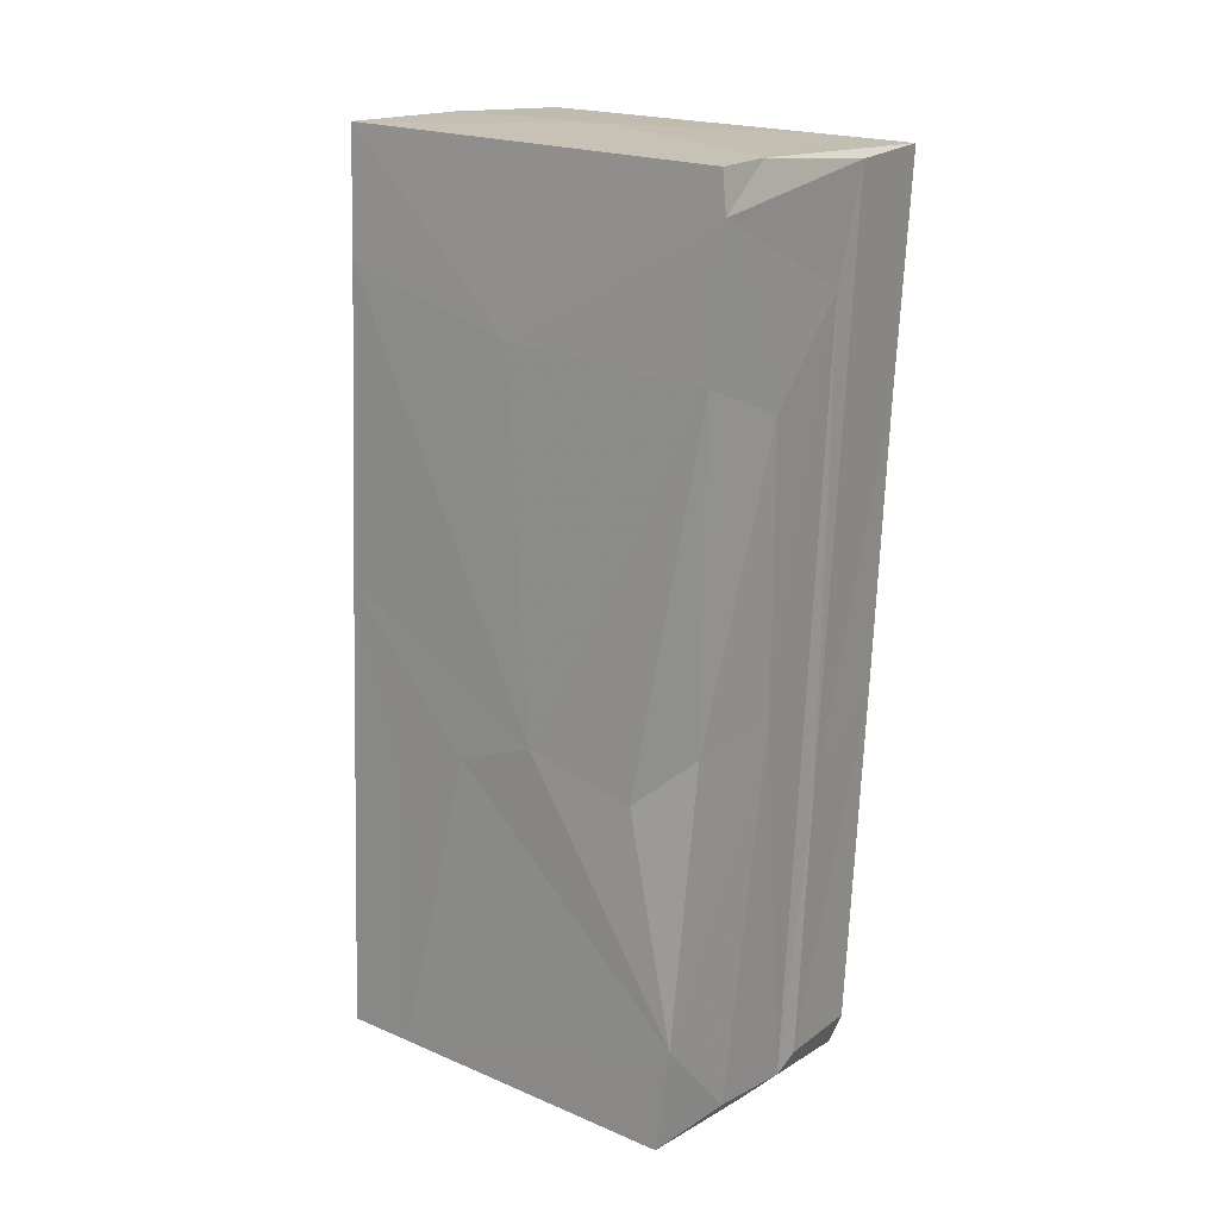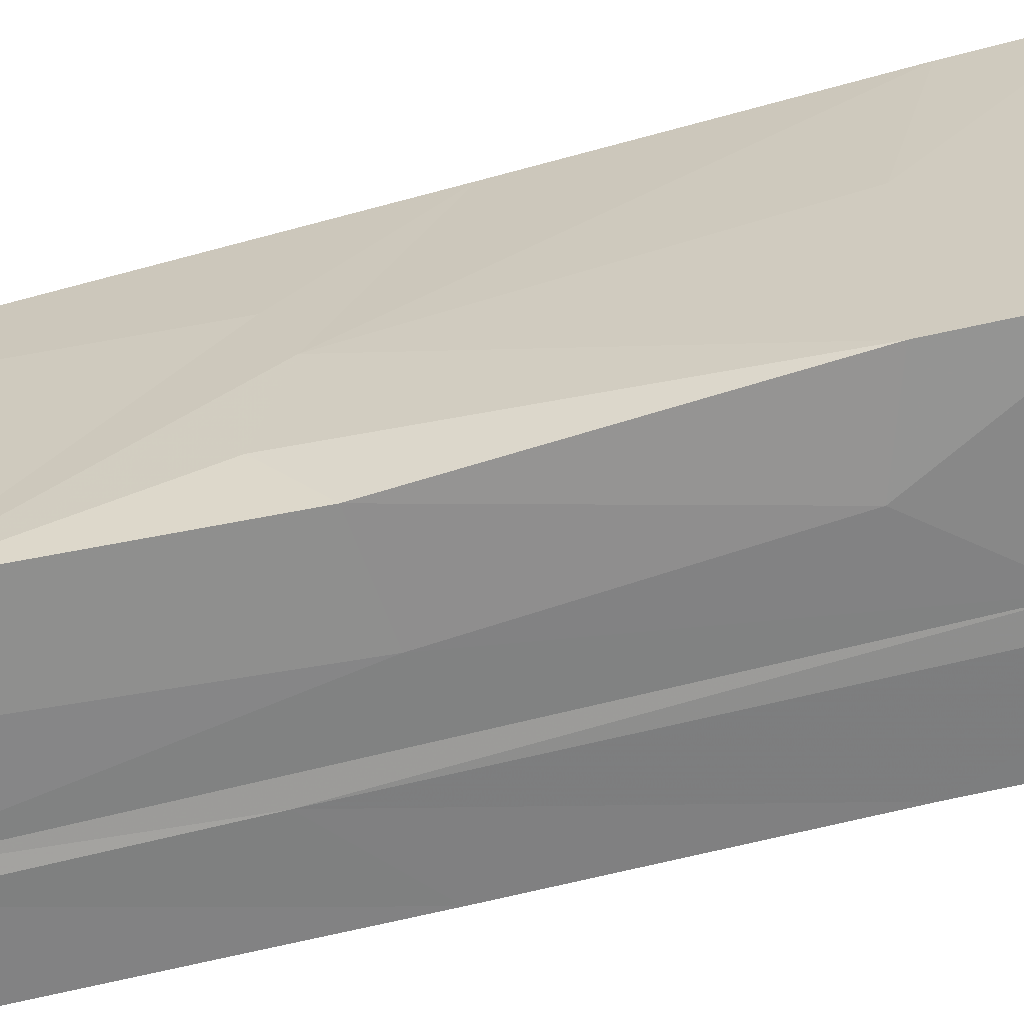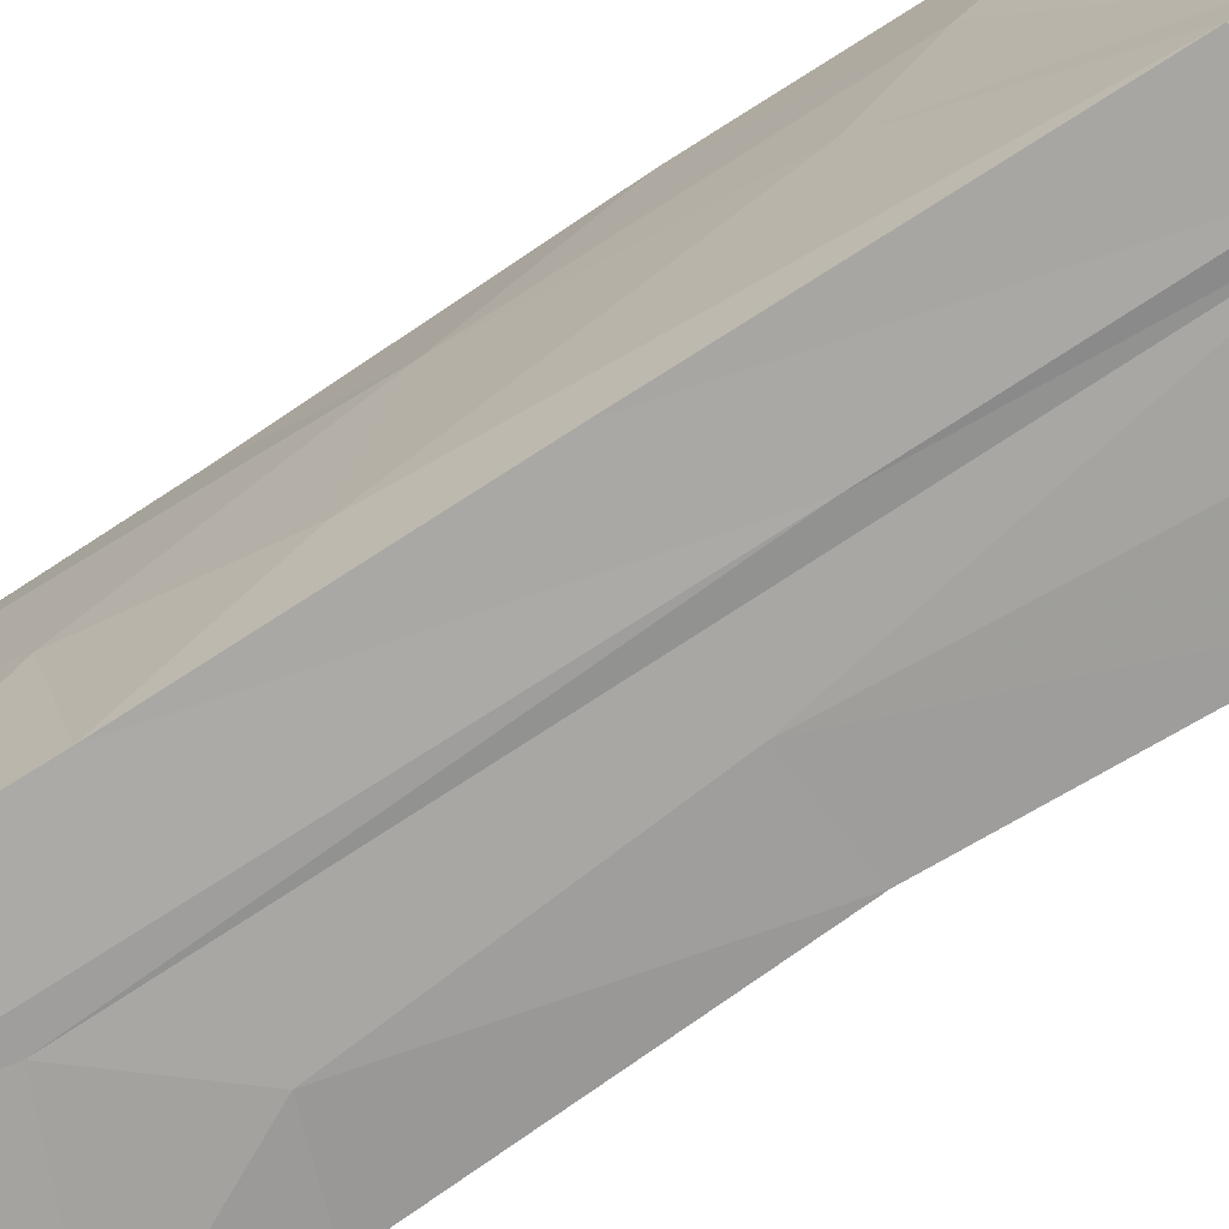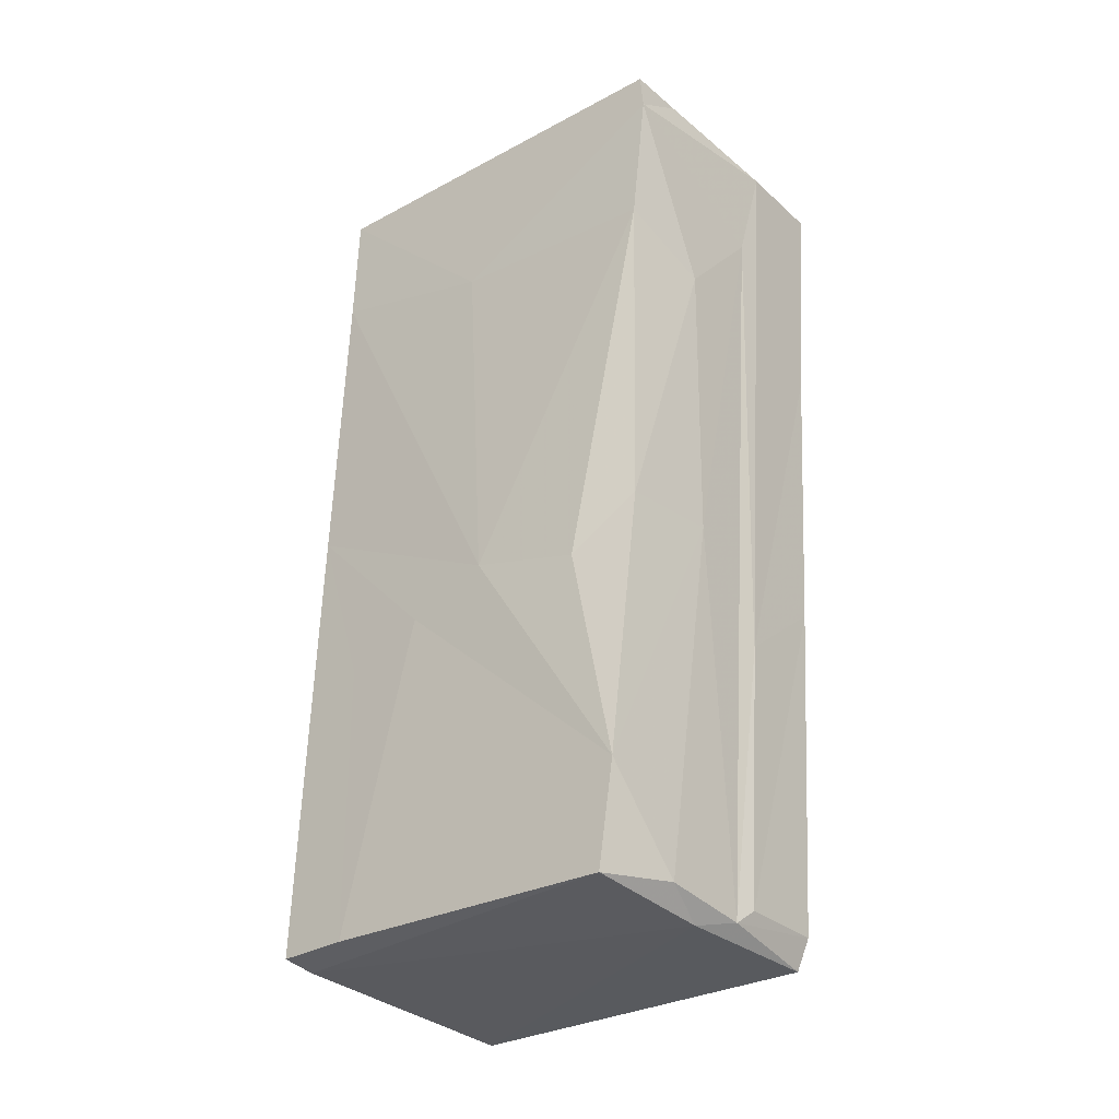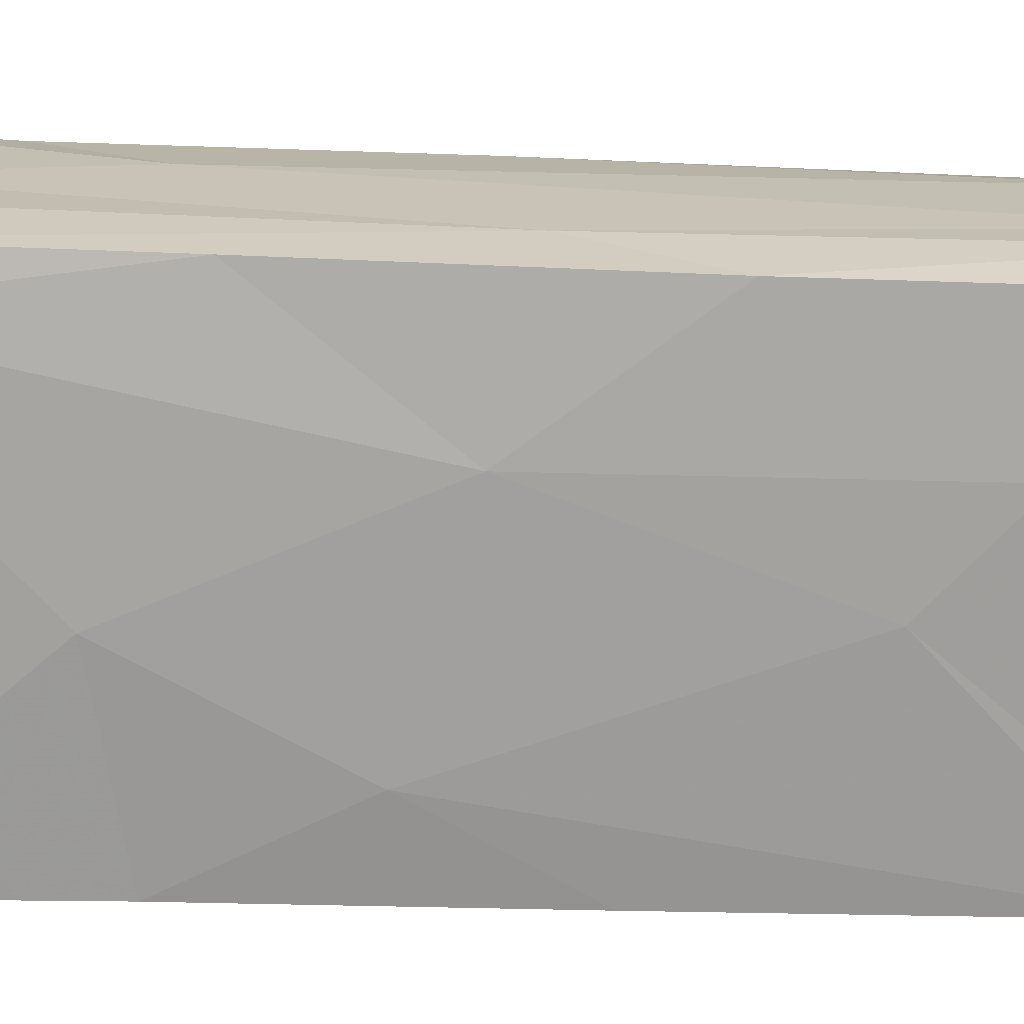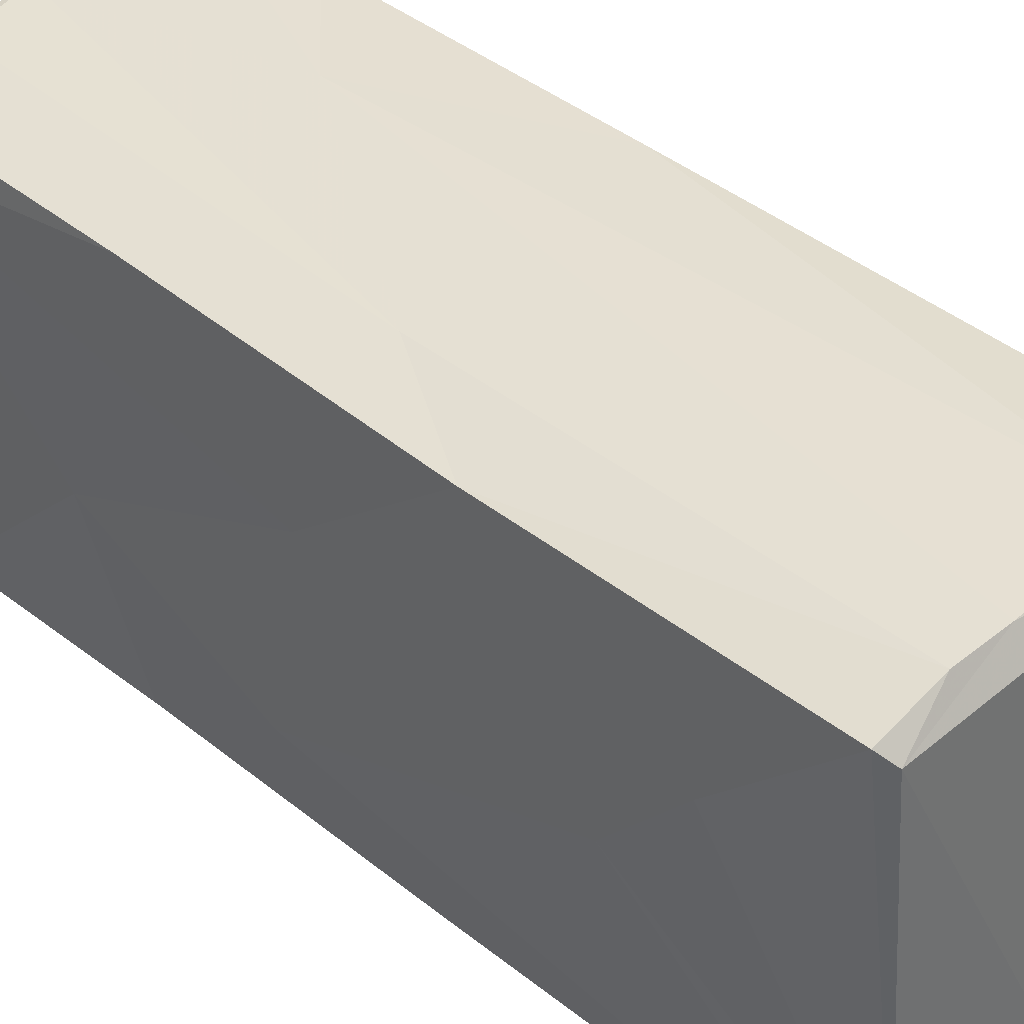
<metadata>
{"format":"obj","ext":"obj","renderer":"f3d","projection":"perspective","resolution":1024,"background":"white","views":[{"elev":23.9,"azim":-59.1,"up":"+Z"},{"elev":-55.4,"azim":-67.9,"up":"+Y"},{"elev":-79.3,"azim":129.7,"up":"+Y"},{"elev":-24.6,"azim":-57.3,"up":"+Z"},{"elev":10.7,"azim":96.4,"up":"+Y"},{"elev":34.8,"azim":143.7,"up":"+Y"}]}
</metadata>
<code>
v -0.02312 0.01031 -0.01649
v 0.009714 0.00637 0.06457
v -0.02392 -0.02696 -0.006366
v 0.0164 0.02374 -0.06767
v 0.02568 -0.03066 0.06315
v -0.006963 -0.03121 -0.06294
v 0.02112 -0.03124 0.03013
v 0.0008673 0.02748 -0.06577
v 0.02627 -0.005894 0.03393
v -0.0178 -0.02592 0.062
v 0.01461 0.02199 -0.06914
v 0.02101 -0.02039 0.007876
v -0.02708 0.01837 -0.06292
v 0.01756 0.007269 -0.04921
v -0.001006 0.03196 0.03033
v -0.02025 -0.02952 -0.06044
v -0.007872 -0.0285 0.0353
v 0.0009528 -0.03138 -0.02161
v -0.02612 -0.01809 -0.01449
v -0.02174 0.02715 -0.06495
v -0.01253 0.033 0.04733
v 0.03156 0.02841 0.06057
v 0.008007 0.02665 -0.06658
v -0.031 -0.02713 -0.04628
v -0.02433 -0.001482 -0.01133
v 0.02075 0.03057 0.05957
v -0.003727 -0.03214 -0.06078
v -0.01691 0.005905 0.04172
v 0.02378 0.008473 -0.001146
v -0.0255 0.02877 -0.06356
v -0.02048 -0.02552 0.04166
v 0.01596 -0.03222 -0.01181
v 0.008765 -0.03189 -0.06629
v -0.009894 0.03423 0.06539
v -0.03245 -0.02594 -0.06154
v 0.03189 0.02218 0.0597
v -0.01524 0.02948 -0.06322
v 0.01506 0.02801 -0.005559
v 0.01755 -0.005445 -0.03671
v -0.01681 -0.02486 0.06776
v -0.01752 0.03159 0.002685
v 0.01166 -0.02976 0.06373
v 0.006062 -0.02944 0.04819
v -0.01323 -0.02846 -0.06431
v -0.008146 -0.0258 0.06723
v -0.02178 0.02202 -0.02152
v -0.009594 -0.0295 -0.006761
v 0.009476 -0.03334 -0.0617
v 0.02691 0.02696 0.02126
v 0.02221 0.02519 -0.02389
v 0.0105 0.03174 0.06335
v 0.02652 -0.01744 0.0627
f 35 13 20
f 13 30 20
f 44 35 20
f 37 20 30
f 11 44 20
f 11 20 8
f 20 37 8
f 33 44 11
f 35 24 13
f 11 8 23
f 4 33 11
f 23 4 11
f 24 35 16
f 30 13 46
f 27 6 48
f 24 1 13
f 4 14 33
f 37 30 41
f 32 27 48
f 33 14 39
f 46 13 1
f 16 47 24
f 39 48 33
f 8 37 15
f 14 4 50
f 6 47 16
f 8 15 38
f 24 25 1
f 32 18 27
f 24 19 25
f 39 14 29
f 23 8 38
f 47 3 24
f 4 23 50
f 50 23 38
f 27 18 6
f 24 3 19
f 30 46 41
f 39 12 48
f 29 14 50
f 6 43 47
f 18 43 6
f 37 41 15
f 46 1 41
f 48 12 32
f 19 31 25
f 43 17 47
f 50 38 49
f 47 17 3
f 39 29 12
f 1 25 41
f 12 7 32
f 25 31 28
f 19 3 31
f 7 18 32
f 50 49 29
f 15 41 21
f 41 25 21
f 12 29 9
f 28 21 25
f 38 15 51
f 7 42 18
f 18 42 43
f 7 12 9
f 10 28 31
f 10 31 17
f 15 21 34
f 9 5 7
f 29 49 36
f 22 49 38
f 10 17 43
f 38 51 26
f 51 15 34
f 22 38 26
f 28 34 21
f 10 40 28
f 9 29 36
f 42 10 43
f 28 40 34
f 5 42 7
f 10 45 40
f 40 2 34
f 45 2 40
f 42 45 10
f 2 51 34
f 49 22 36
f 9 36 5
f 42 5 45
f 5 52 45
f 52 2 45
f 22 26 51
f 36 52 5
f 22 52 36
f 52 22 2
f 22 51 2
f 48 6 33
f 44 33 6
f 16 44 6
f 16 35 44
f 17 31 3

</code>
